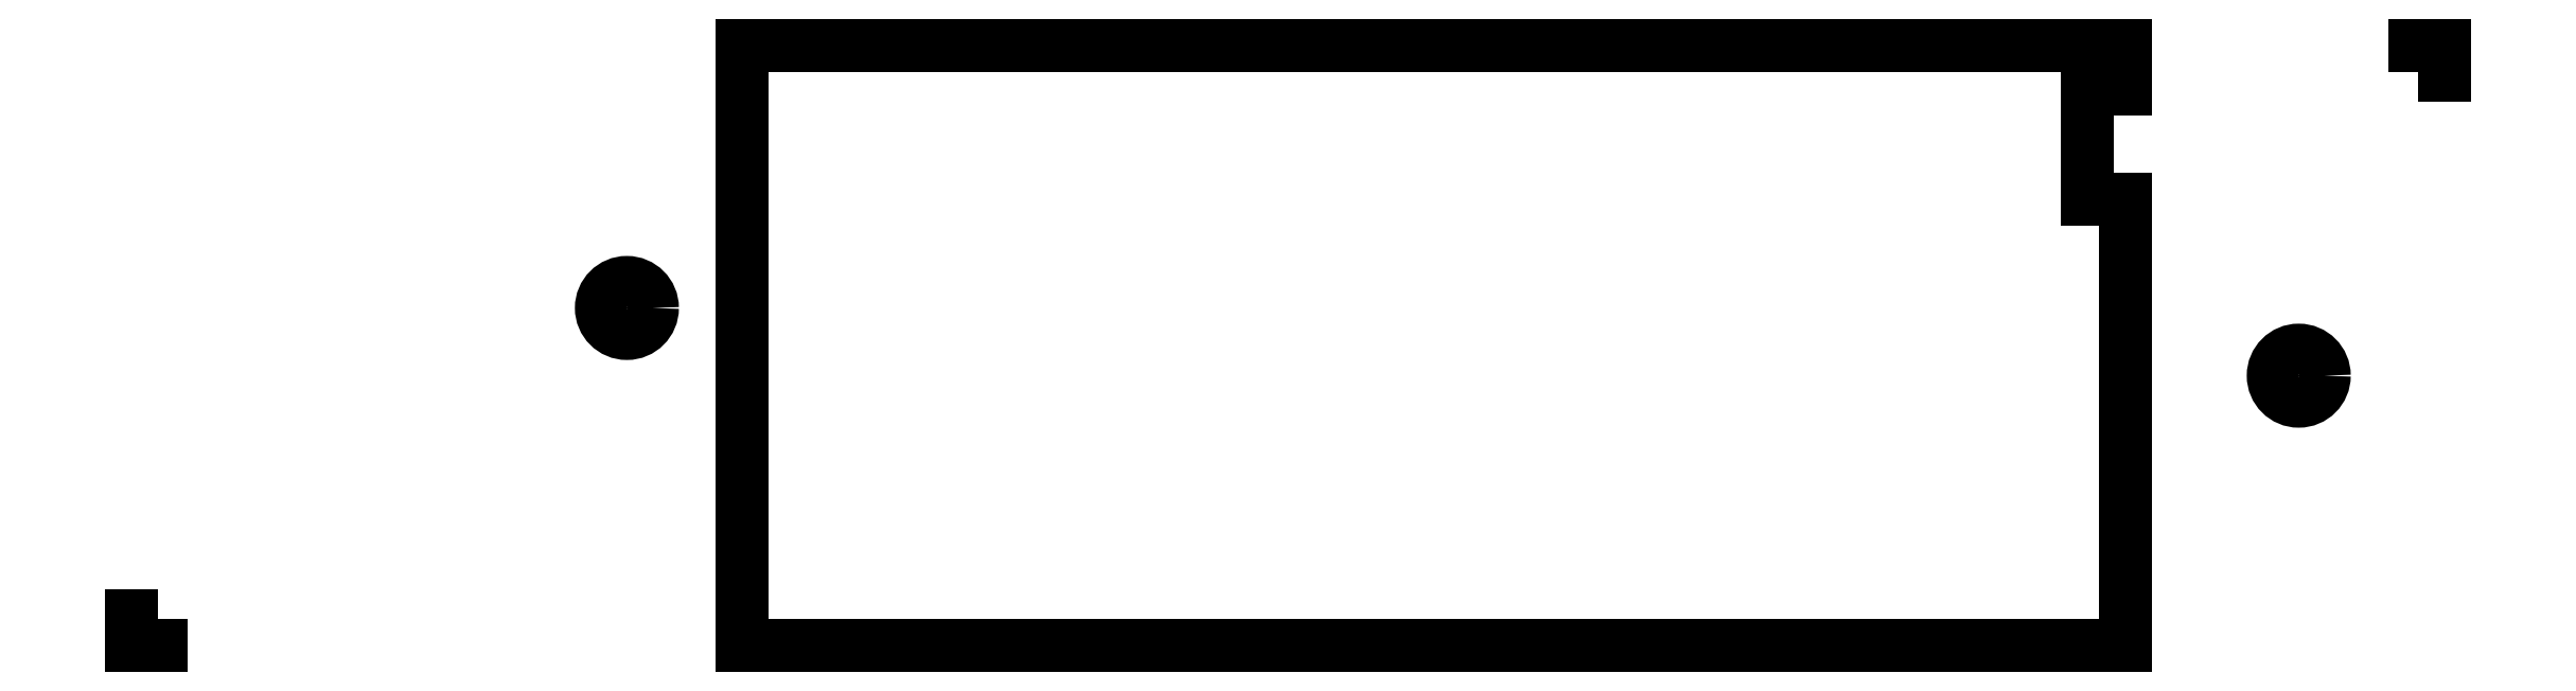
<metadata>
{"format":"dxf","ext":"dxf","renderer":"ezdxf+matplotlib","layout":"modelspace","background":"white","min_lineweight":24,"dpi":150}
</metadata>
<code>
0
SECTION
2
ENTITIES
0
CIRCLE
8
0
10
-45.38
20
2.574
30
0
40
1.75
210
0
220
-0
230
1
0
CIRCLE
8
0
10
69.37
20
-2.074
30
0
40
1.75
210
0
220
-0
230
1
0
LINE
8
0
10
-37.5
20
20.57
30
0
11
-37.5
21
-20.57
31
0
0
LINE
8
0
10
-79.38
20
-18.57
30
0
11
-79.38
21
-20.57
31
0
0
LINE
8
0
10
-79.38
20
-20.57
30
0
11
-77.38
21
-20.57
31
0
0
LINE
8
0
10
77.37
20
20.57
30
0
11
79.37
21
20.57
31
0
0
LINE
8
0
10
79.37
20
20.57
30
0
11
79.37
21
18.57
31
0
0
LINE
8
0
10
-37.5
20
-20.57
30
0
11
57.5
21
-20.57
31
0
0
LINE
8
0
10
57.5
20
20.57
30
0
11
-37.5
21
20.57
31
0
0
LINE
8
0
10
54.87
20
10.07
30
0
11
54.87
21
17.57
31
0
0
LINE
8
0
10
54.87
20
17.57
30
0
11
57.5
21
17.57
31
0
0
LINE
8
0
10
54.87
20
10.07
30
0
11
57.5
21
10.07
31
0
0
LINE
8
0
10
57.5
20
20.57
30
0
11
57.5
21
17.57
31
0
0
LINE
8
0
10
57.5
20
10.07
30
0
11
57.5
21
-20.57
31
0
0
ENDSEC
0
EOF

</code>
